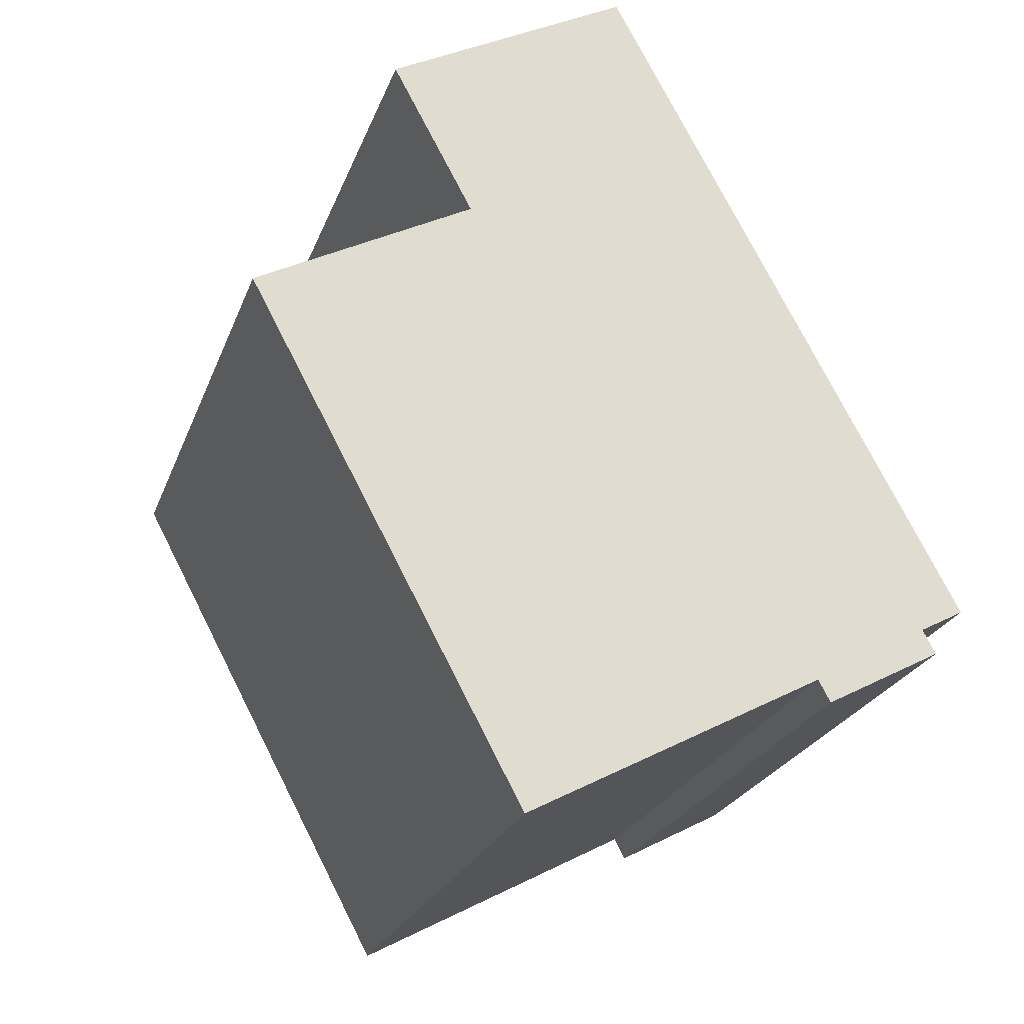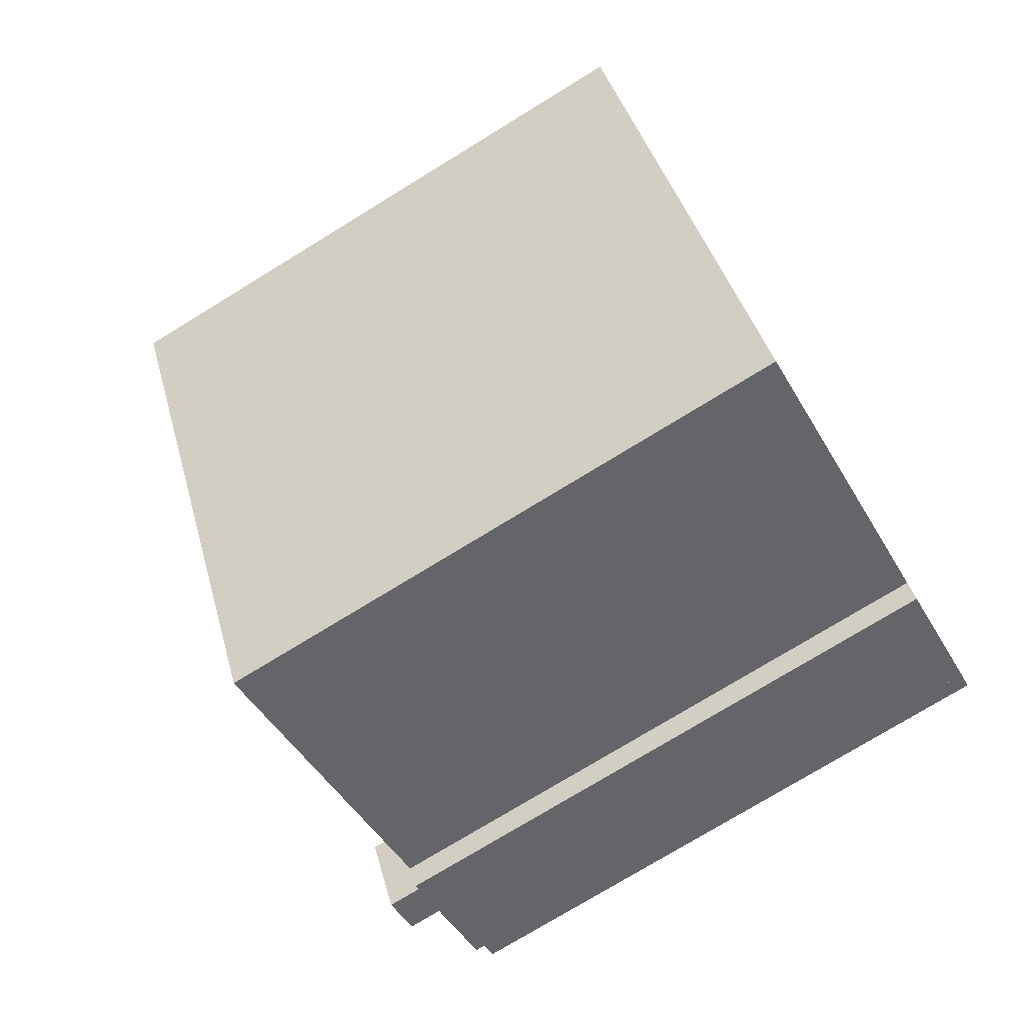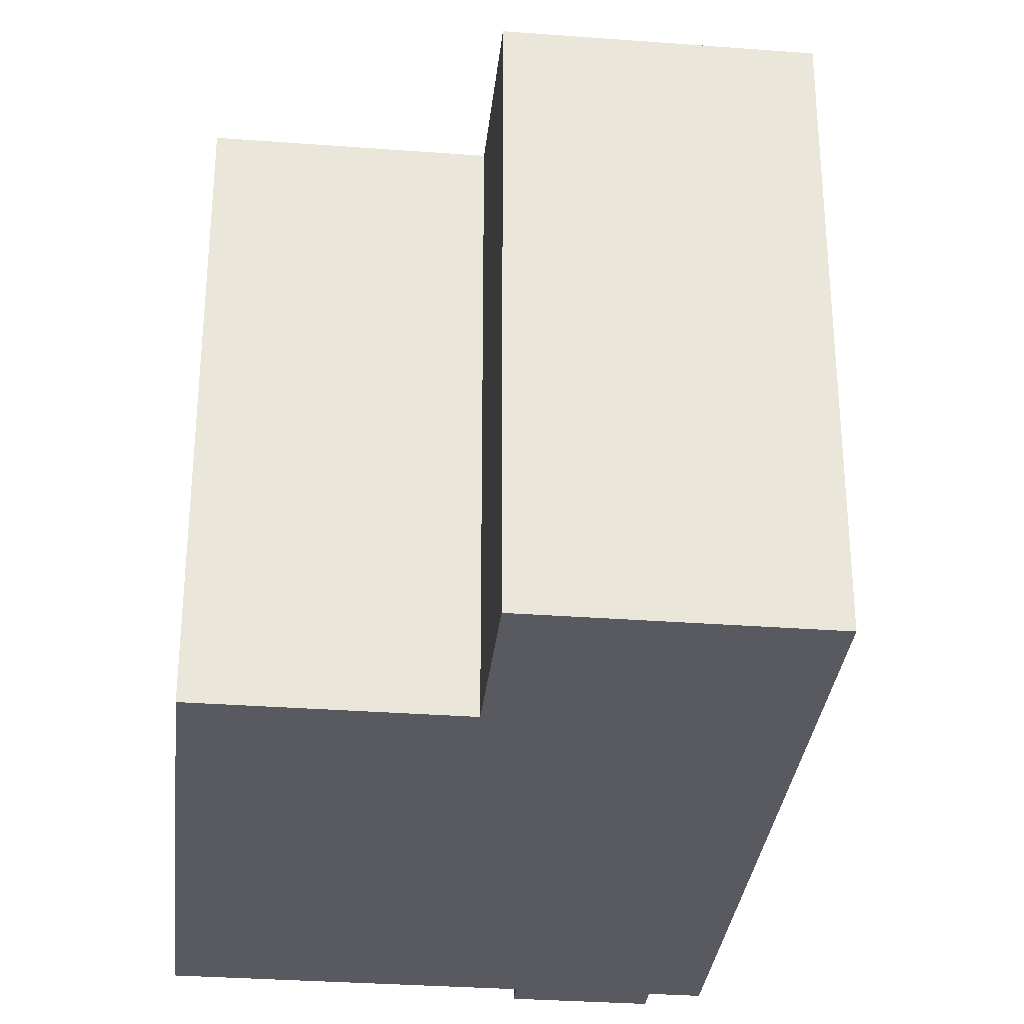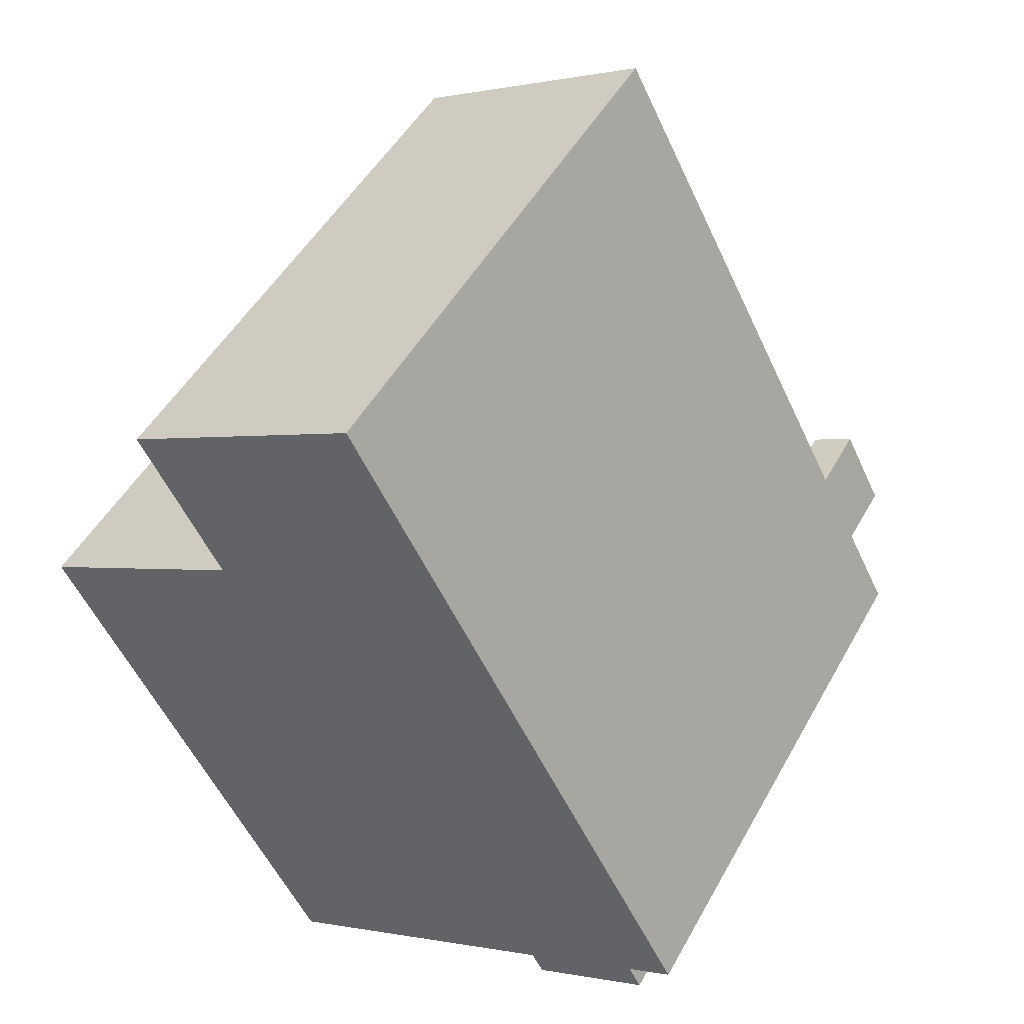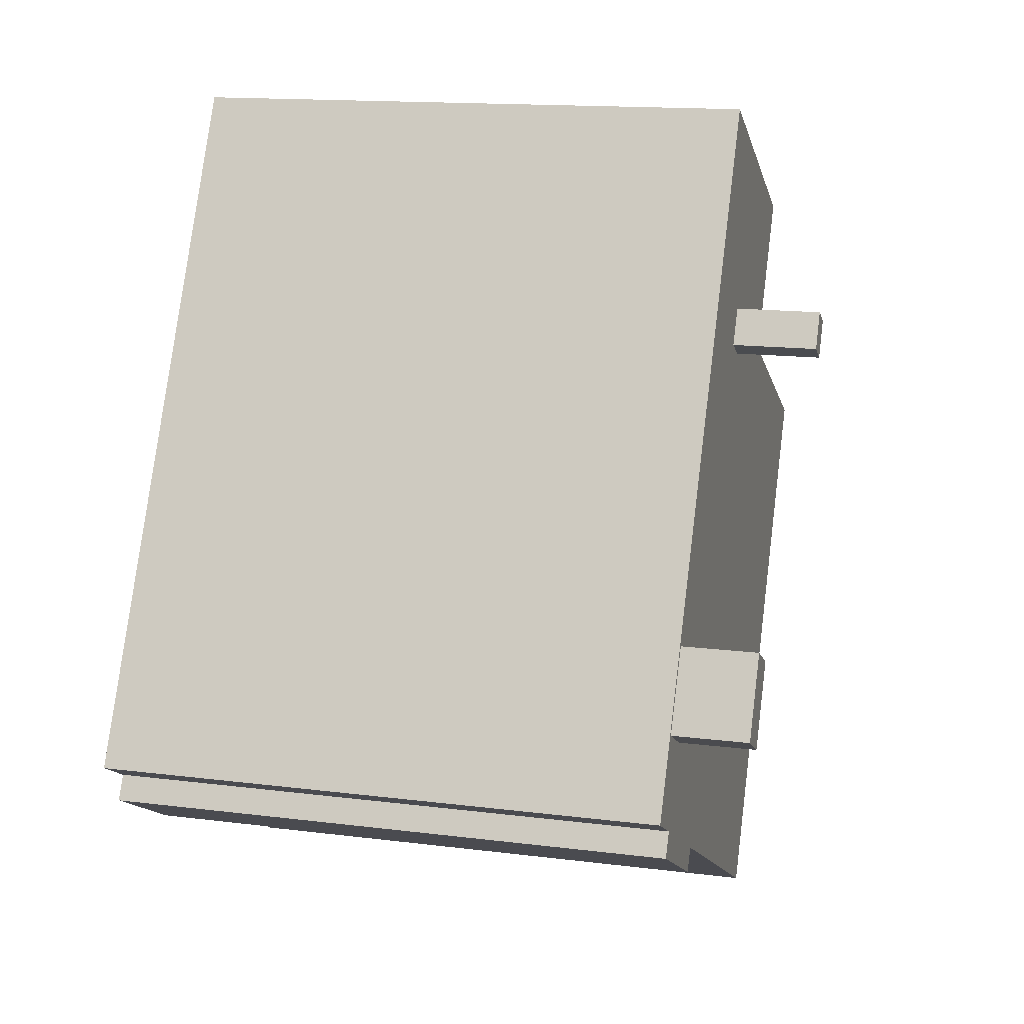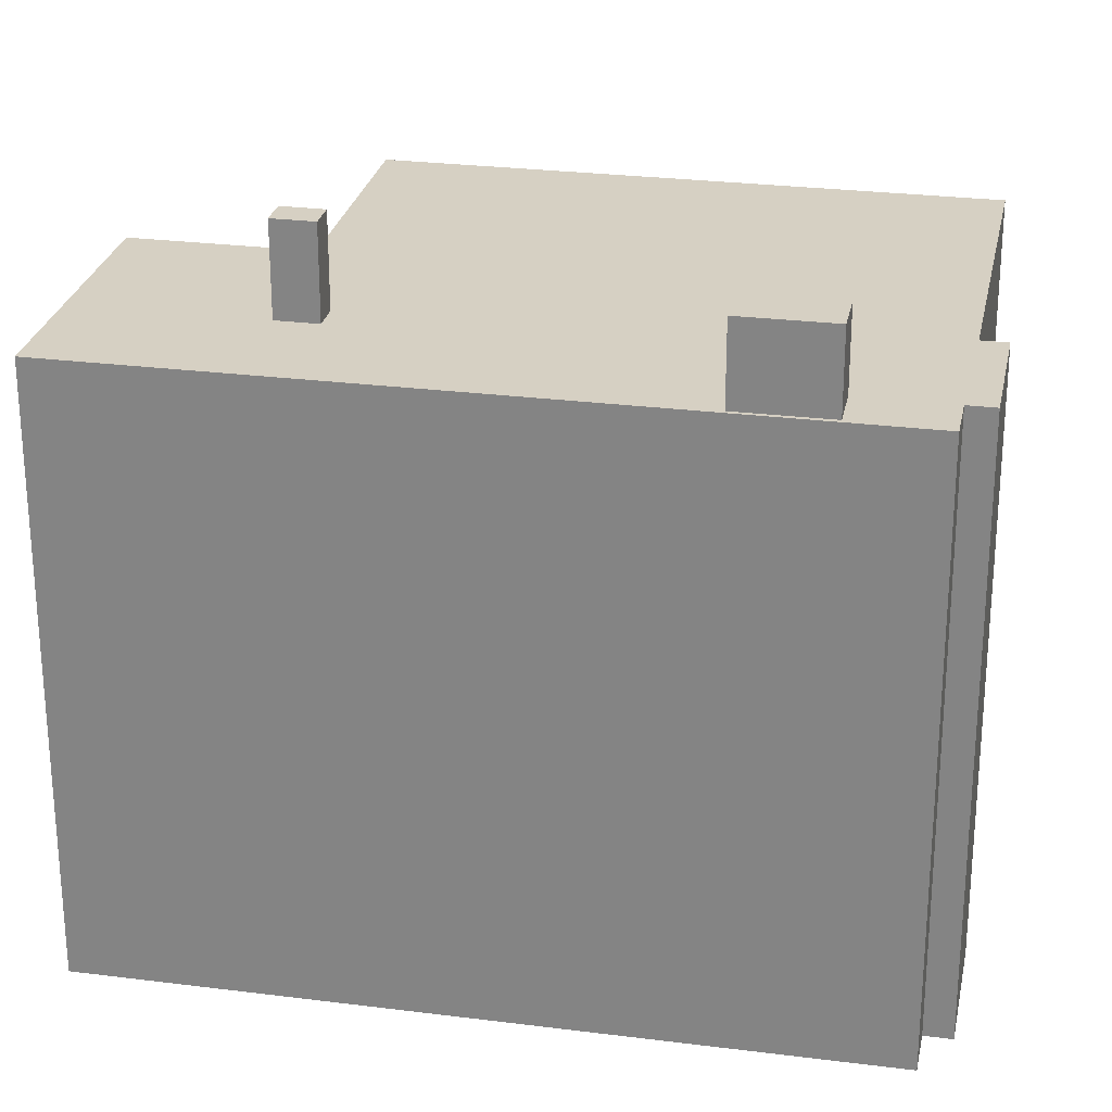
<metadata>
{"format":"obj","ext":"obj","renderer":"f3d","projection":"perspective","resolution":1024,"background":"white","views":[{"elev":-23.9,"azim":-17.3,"up":"+Z"},{"elev":-75.8,"azim":-58.5,"up":"+Z"},{"elev":-31.9,"azim":-34.3,"up":"+Y"},{"elev":48.8,"azim":28.0,"up":"+Z"},{"elev":14.7,"azim":105.3,"up":"+Z"},{"elev":26.5,"azim":73.0,"up":"+Y"}]}
</metadata>
<code>
v 5.26 6.85 -0.444
v 6.032 6.85 -1.902
v 5.263 6.85 -2.31
v 4.491 6.85 -0.852
v -0.4267 7.037 4.668
v 0.05433 7.037 4.929
v 0.4143 7.037 4.264
v -0.06667 7.037 4.004
v -2.639 5.407 3.643
v 3.902 5.406 -4.949
v -1.61 5.406 -7.911
v -6.659 5.407 1.482
v 3.902 5.406 -4.949
v 6.053 5.406 -3.753
v 6.29 5.406 -4.194
v 4.122 5.406 -5.359
v -4.142 5.407 6.439
v 0.3383 5.407 8.847
v -2.639 5.407 3.643
v -2.639 5.407 3.643
v 6.053 5.406 -3.753
v 3.902 5.406 -4.949
v 5.403 5.406 -2.236
v 6.032 5.406 -1.902
v 6.874 5.406 -3.312
v -0.06667 5.407 4.004
v 5.26 5.406 -0.444
v 4.491 5.406 -0.852
v 5.26 5.406 -0.444
v 6.874 5.406 -3.312
v 6.032 5.406 -1.902
v -2.639 5.407 3.643
v 4.491 5.406 -0.852
v 5.111 5.406 -2.023
v 0.3383 5.407 8.847
v 6.874 5.406 -3.312
v 5.26 5.406 -0.444
v -2.639 5.407 3.643
v -0.4267 5.407 4.668
v -0.06667 5.407 4.004
v -2.639 5.407 3.643
v -0.06667 5.407 4.004
v 4.491 5.406 -0.852
v -2.639 5.407 3.643
v 0.3383 5.407 8.847
v -0.4267 5.407 4.668
v 0.05433 5.407 4.929
v 0.3383 5.407 8.847
v 0.4143 5.407 4.264
v -0.4267 5.407 4.668
v 0.3383 5.407 8.847
v 0.05433 5.407 4.929
v 0.3383 5.407 8.847
v 5.26 5.406 -0.444
v 0.4143 5.407 4.264
v -0.06667 5.407 4.004
v 0.4143 5.407 4.264
v 5.26 5.406 -0.444
v -2.639 5.407 3.643
v 5.111 5.406 -2.023
v 5.263 5.406 -2.31
v -2.639 5.407 3.643
v 5.263 5.406 -2.31
v 6.053 5.406 -3.753
v 5.263 5.406 -2.31
v 6.874 5.406 -3.312
v 6.053 5.406 -3.753
v 5.263 5.406 -2.31
v 5.403 5.406 -2.236
v 6.874 5.406 -3.312
v 5.26 5.406 -0.444
v 6.032 5.406 -1.902
v 6.032 6.85 -1.902
v 5.26 6.85 -0.444
v 5.263 6.85 -2.31
v 5.403 5.406 -2.236
v 5.263 5.406 -2.31
v 5.403 5.406 -2.236
v 6.032 6.85 -1.902
v 6.032 5.406 -1.902
v 5.263 6.85 -2.31
v 6.032 6.85 -1.902
v 5.403 5.406 -2.236
v 4.491 6.85 -0.852
v 5.111 5.406 -2.023
v 4.491 5.406 -0.852
v 5.111 5.406 -2.023
v 5.263 6.85 -2.31
v 5.263 5.406 -2.31
v 4.491 6.85 -0.852
v 5.263 6.85 -2.31
v 5.111 5.406 -2.023
v 4.491 5.406 -0.852
v 5.26 5.406 -0.444
v 5.26 6.85 -0.444
v 4.491 6.85 -0.852
v -0.4267 5.407 4.668
v 0.05433 5.407 4.929
v 0.05433 7.037 4.929
v -0.4267 7.037 4.668
v 0.05433 5.407 4.929
v 0.4143 5.407 4.264
v 0.4143 7.037 4.264
v 0.05433 7.037 4.929
v -0.06667 7.037 4.004
v 0.4143 7.037 4.264
v 0.4143 5.407 4.264
v -0.06667 5.407 4.004
v -0.4267 7.037 4.668
v -0.06667 7.037 4.004
v -0.06667 5.407 4.004
v -0.4267 5.407 4.668
v -4.649 -5.432 2.562
v -2.639 -5.432 3.643
v -2.639 5.407 3.643
v -6.659 5.407 1.482
v -6.659 -5.432 1.482
v -4.649 -5.432 2.562
v -6.659 5.407 1.482
v -4.649 -5.432 2.562
v -2.639 5.407 3.643
v -4.142 5.407 6.439
v -2.639 5.407 3.643
v -2.639 -5.432 3.643
v -4.142 -5.432 6.439
v -1.902 -5.432 7.643
v 0.3383 -5.432 8.847
v 0.3383 5.407 8.847
v -4.142 5.407 6.439
v -4.142 -5.432 6.439
v -1.902 -5.432 7.643
v -4.142 5.407 6.439
v -1.902 -5.432 7.643
v 0.3383 5.407 8.847
v 0.3383 -5.432 8.847
v 6.874 -5.432 -3.312
v 6.874 5.406 -3.312
v 0.3383 5.407 8.847
v 6.053 5.406 -3.753
v 6.464 -5.432 -3.533
v 6.053 -5.432 -3.753
v 6.464 -5.432 -3.533
v 6.874 5.406 -3.312
v 6.874 -5.432 -3.312
v 6.053 5.406 -3.753
v 6.874 5.406 -3.312
v 6.464 -5.432 -3.533
v 6.172 -5.432 -3.974
v 6.29 -5.432 -4.194
v 6.29 5.406 -4.194
v 6.053 5.406 -3.753
v 6.053 -5.432 -3.753
v 6.172 -5.432 -3.974
v 6.053 5.406 -3.753
v 6.172 -5.432 -3.974
v 6.29 5.406 -4.194
v 4.122 5.406 -5.359
v 6.29 5.406 -4.194
v 6.29 -5.432 -4.194
v 4.122 -5.432 -5.359
v 3.902 5.406 -4.949
v 4.122 5.406 -5.359
v 4.122 -5.432 -5.359
v 3.902 -5.432 -4.949
v -1.61 5.406 -7.911
v 1.146 -5.432 -6.43
v -1.61 -5.432 -7.911
v 1.146 -5.432 -6.43
v 3.902 5.406 -4.949
v 3.902 -5.432 -4.949
v -1.61 5.406 -7.911
v 3.902 5.406 -4.949
v 1.146 -5.432 -6.43
v -6.659 5.407 1.482
v -4.134 -5.432 -3.215
v -6.659 -5.432 1.482
v -4.134 -5.432 -3.215
v -1.61 5.406 -7.911
v -1.61 -5.432 -7.911
v -6.659 5.407 1.482
v -1.61 5.406 -7.911
v -4.134 -5.432 -3.215
v -1.61 -5.432 -7.911
v 1.146 -5.432 -6.43
v 3.902 -5.432 -4.949
v 4.122 -5.432 -5.359
v 6.29 -5.432 -4.194
v 6.172 -5.432 -3.974
v 6.053 -5.432 -3.753
v 6.464 -5.432 -3.533
v 6.874 -5.432 -3.312
v 0.3383 -5.432 8.847
v -1.902 -5.432 7.643
v -4.142 -5.432 6.439
v -2.639 -5.432 3.643
v -4.649 -5.432 2.562
v -6.659 -5.432 1.482
v -4.134 -5.432 -3.215
g CDNNDG01_0001330
f 1 2 4
f 4 2 3
f 6 7 8
f 5 6 8
f 12 9 11
f 11 9 10
f 16 13 15
f 13 14 15
f 17 18 19
f 20 21 22
f 23 24 25
f 26 27 28
f 29 30 31
f 32 33 34
f 35 36 37
f 38 39 40
f 41 42 43
f 44 45 46
f 47 48 49
f 50 51 52
f 53 54 55
f 56 57 58
f 59 60 61
f 62 63 64
f 65 66 67
f 68 69 70
f 74 71 73
f 72 73 71
f 75 76 77
f 78 79 80
f 81 82 83
f 84 85 86
f 87 88 89
f 90 91 92
f 93 95 96
f 95 93 94
f 98 99 100
f 100 97 98
f 101 103 104
f 101 102 103
f 107 108 106
f 105 106 108
f 112 110 111
f 112 109 110
f 113 114 115
f 116 117 118
f 119 120 121
f 123 124 125
f 122 123 125
f 126 127 128
f 129 130 131
f 132 133 134
f 138 135 137
f 136 137 135
f 139 140 141
f 142 143 144
f 145 146 147
f 148 149 150
f 151 152 153
f 154 155 156
f 159 160 158
f 157 158 160
f 162 163 164
f 161 162 164
f 165 166 167
f 168 169 170
f 171 172 173
f 174 175 176
f 177 178 179
f 180 181 182
f 196 197 198
f 195 196 198
f 185 195 198
f 188 185 186
f 184 185 198
f 183 184 198
f 186 187 188
f 185 188 189
f 193 194 195
f 195 189 190
f 195 190 191
f 192 193 195
f 185 189 195
f 191 192 195

</code>
